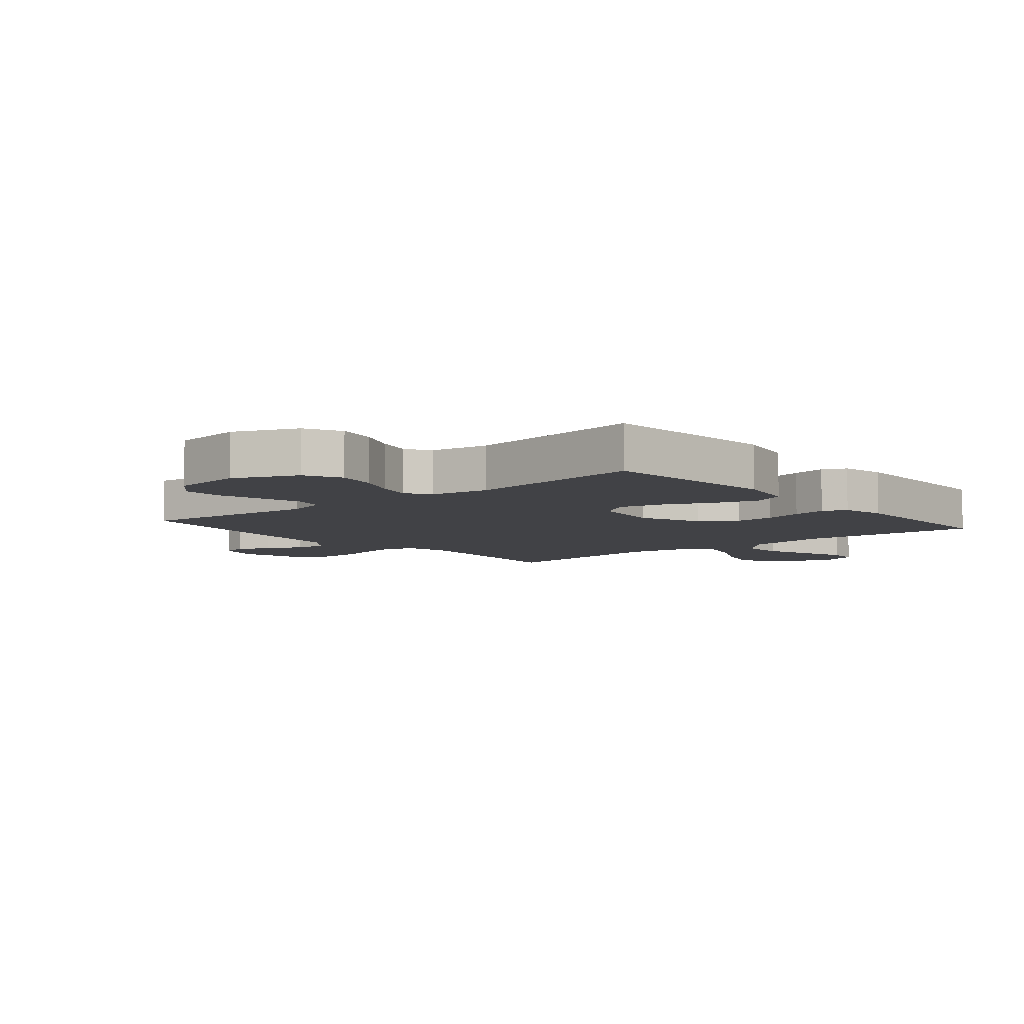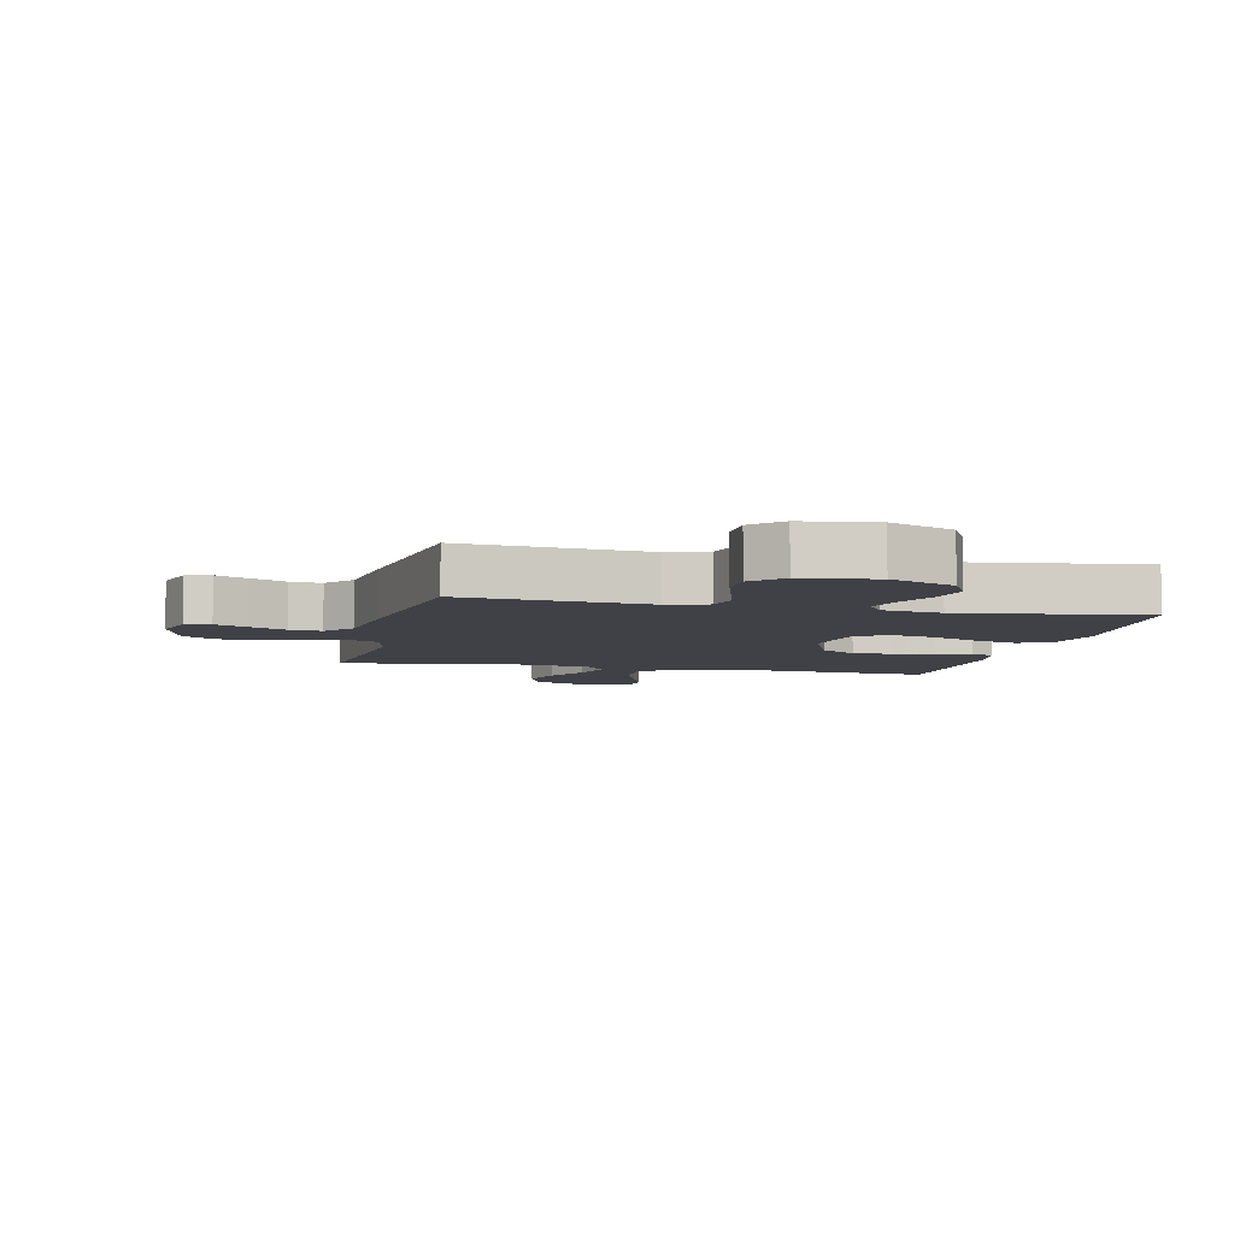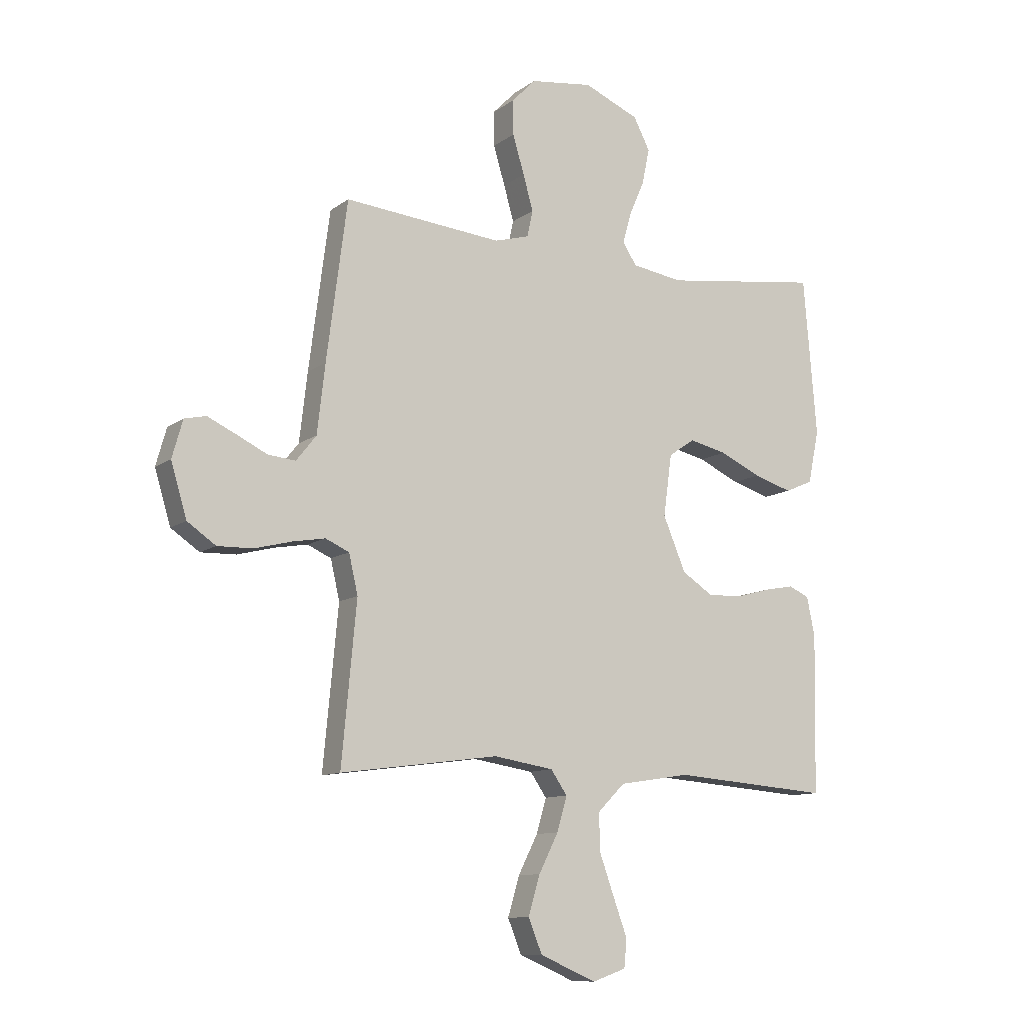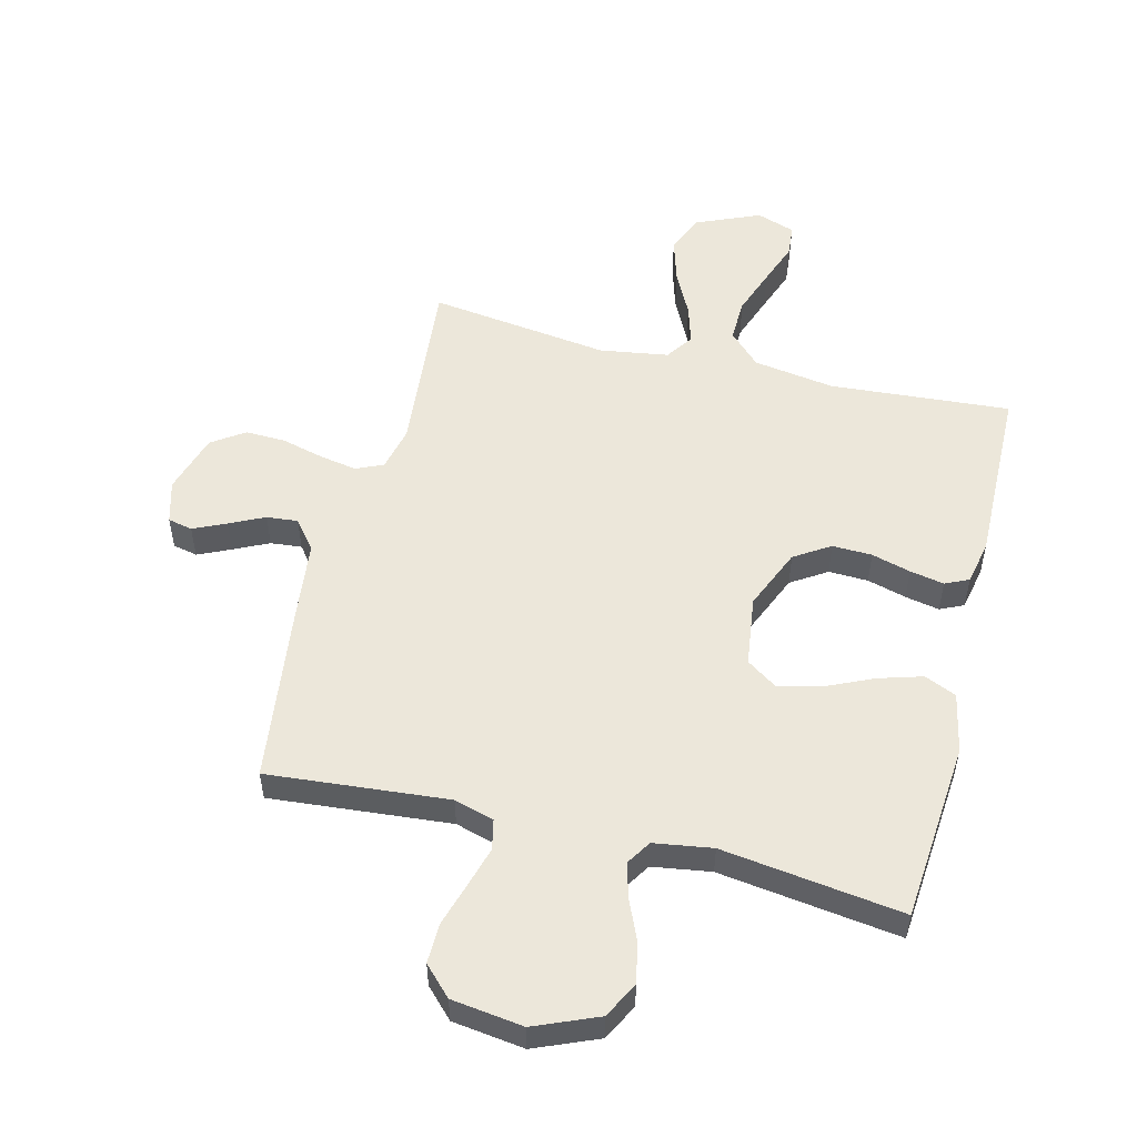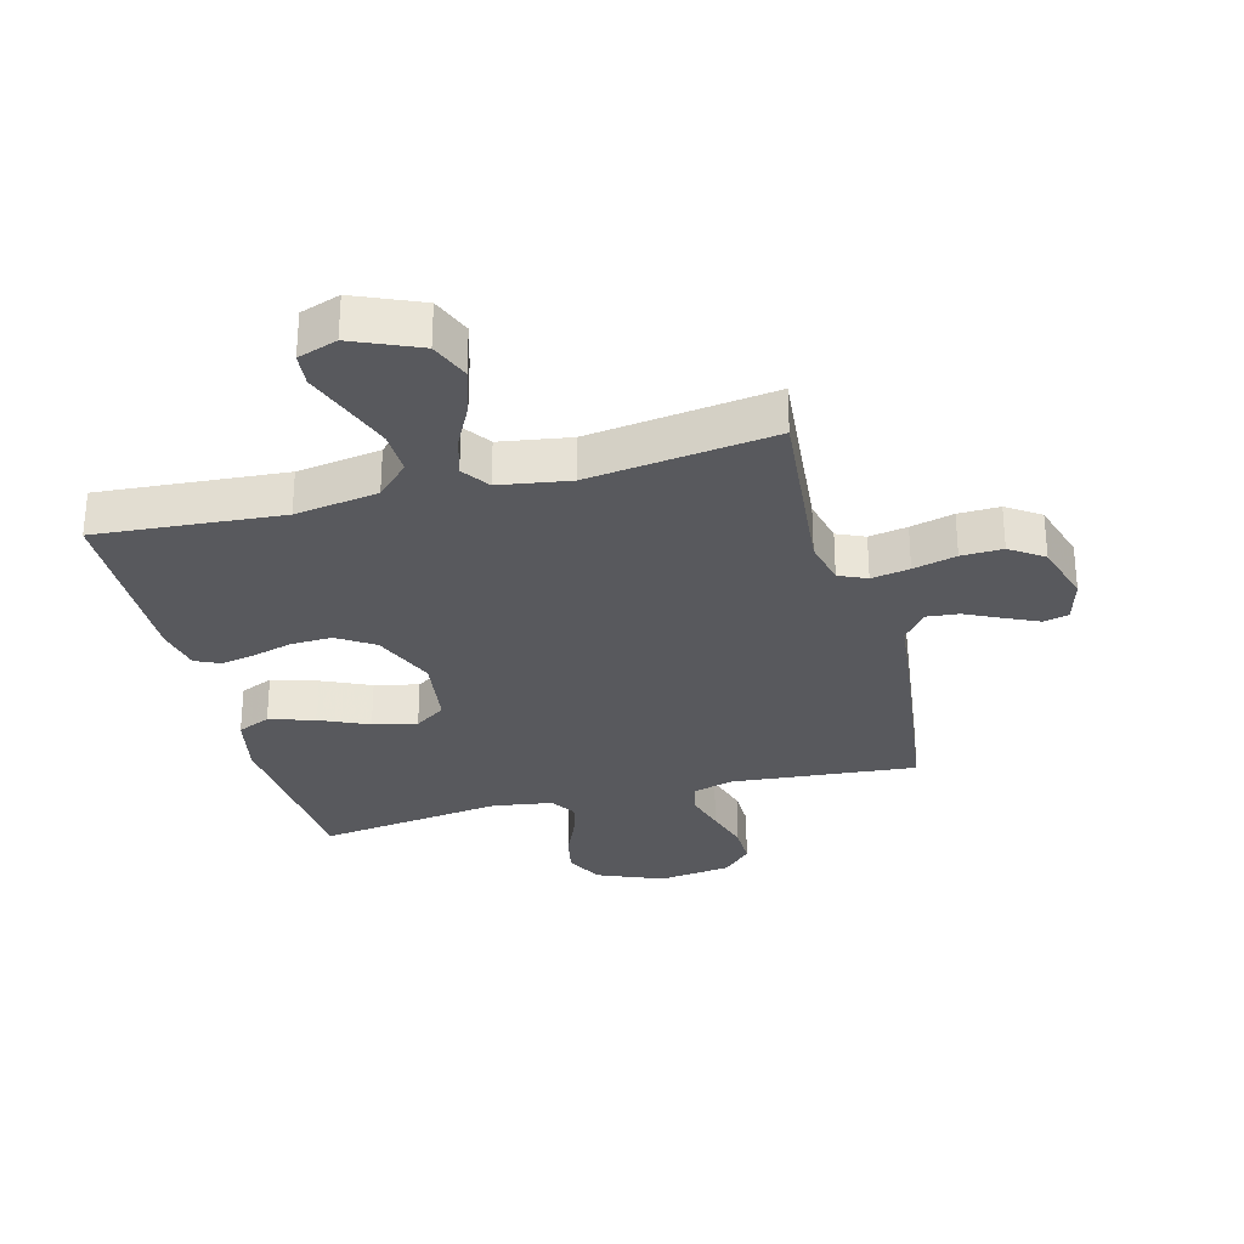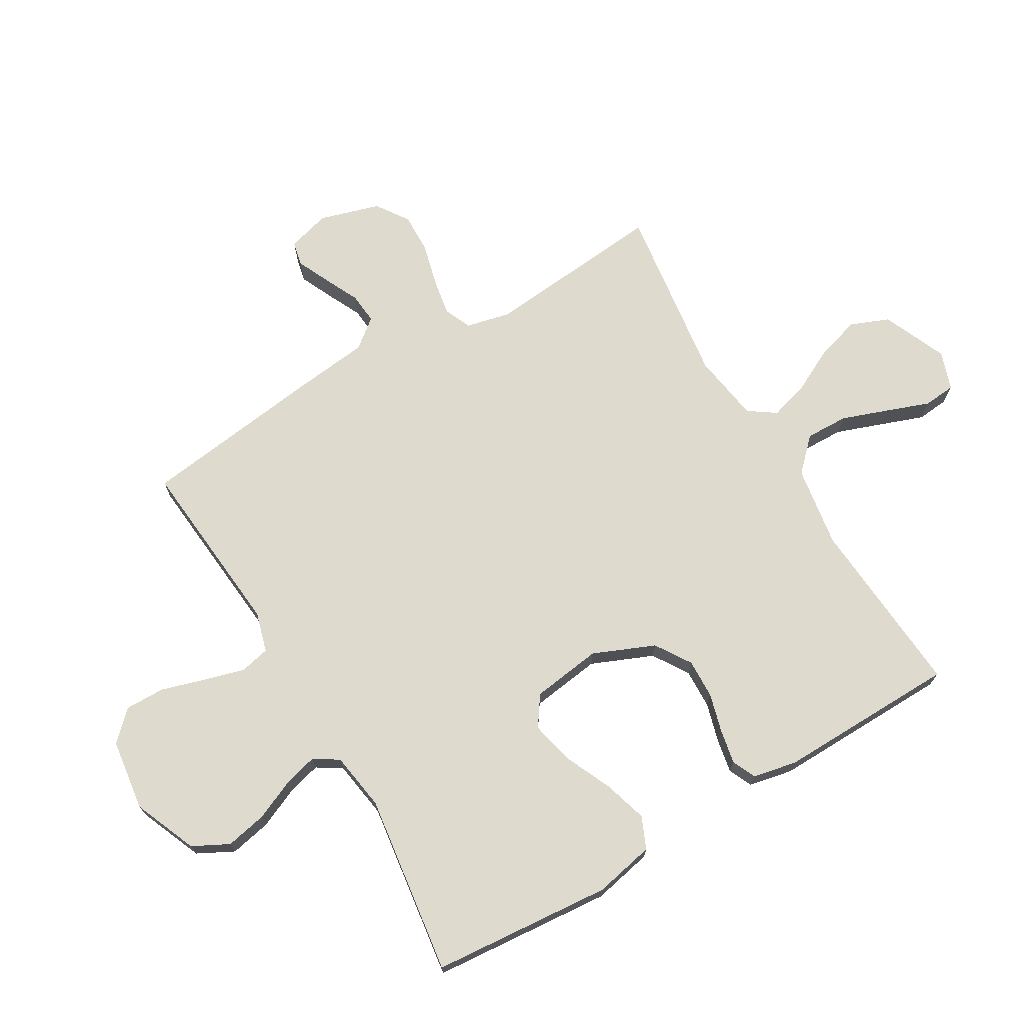
<metadata>
{"format":"obj","ext":"obj","renderer":"f3d","projection":"perspective","resolution":1024,"background":"white","views":[{"elev":-6.7,"azim":40.0,"up":"+Y"},{"elev":-6.0,"azim":-13.1,"up":"+Y"},{"elev":-10.8,"azim":-30.7,"up":"+Z"},{"elev":53.2,"azim":14.1,"up":"+Y"},{"elev":-29.9,"azim":-165.2,"up":"+Y"},{"elev":71.3,"azim":59.5,"up":"+Y"}]}
</metadata>
<code>
v -0.5 0.07 -0.5
v -0.472 0.07 -0.2
v -0.489 0.07 -0.126
v -0.534 0.07 -0.106
v -0.596 0.07 -0.117
v -0.666 0.07 -0.135
v -0.733 0.07 -0.137
v -0.787 0.07 -0.1
v -0.817 0.07 0
v -0.797 0.07 0.071
v -0.756 0.07 0.08
v -0.702 0.07 0.055
v -0.644 0.07 0.027
v -0.592 0.07 0.022
v -0.554 0.07 0.07
v -0.539 0.07 0.2
v -0.5 0.07 0.5
v -0.2 0.07 0.473
v -0.134 0.07 0.492
v -0.123 0.07 0.542
v -0.142 0.07 0.609
v -0.164 0.07 0.682
v -0.165 0.07 0.748
v -0.119 0.07 0.795
v 0 0.07 0.811
v 0.105 0.07 0.767
v 0.136 0.07 0.707
v 0.122 0.07 0.639
v 0.093 0.07 0.573
v 0.077 0.07 0.515
v 0.103 0.07 0.474
v 0.2 0.07 0.459
v 0.5 0.07 0.5
v 0.525 0.07 0.2
v 0.504 0.07 0.1
v 0.451 0.07 0.077
v 0.378 0.07 0.099
v 0.299 0.07 0.135
v 0.228 0.07 0.151
v 0.178 0.07 0.117
v 0.162 0.07 0
v 0.205 0.07 -0.102
v 0.264 0.07 -0.14
v 0.33 0.07 -0.138
v 0.395 0.07 -0.12
v 0.452 0.07 -0.109
v 0.491 0.07 -0.127
v 0.506 0.07 -0.2
v 0.5 0.07 -0.5
v 0.2 0.07 -0.477
v 0.065 0.07 -0.498
v 0.013 0.07 -0.55
v 0.015 0.07 -0.621
v 0.043 0.07 -0.699
v 0.069 0.07 -0.77
v 0.064 0.07 -0.823
v 0 0.07 -0.845
v -0.107 0.07 -0.799
v -0.133 0.07 -0.735
v -0.111 0.07 -0.661
v -0.074 0.07 -0.588
v -0.055 0.07 -0.523
v -0.086 0.07 -0.478
v -0.2 0.07 -0.46
v -0.5 0 -0.5
v -0.472 0 -0.2
v -0.489 0 -0.126
v -0.534 0 -0.106
v -0.596 0 -0.117
v -0.666 0 -0.135
v -0.733 0 -0.137
v -0.787 0 -0.1
v -0.817 0 0
v -0.797 0 0.071
v -0.756 0 0.08
v -0.702 0 0.055
v -0.644 0 0.027
v -0.592 0 0.022
v -0.554 0 0.07
v -0.539 0 0.2
v -0.5 0 0.5
v -0.2 0 0.473
v -0.134 0 0.492
v -0.123 0 0.542
v -0.142 0 0.609
v -0.164 0 0.682
v -0.165 0 0.748
v -0.119 0 0.795
v 0 0 0.811
v 0.105 0 0.767
v 0.136 0 0.707
v 0.122 0 0.639
v 0.093 0 0.573
v 0.077 0 0.515
v 0.103 0 0.474
v 0.2 0 0.459
v 0.5 0 0.5
v 0.525 0 0.2
v 0.504 0 0.1
v 0.451 0 0.077
v 0.378 0 0.099
v 0.299 0 0.135
v 0.228 0 0.151
v 0.178 0 0.117
v 0.162 0 0
v 0.205 0 -0.102
v 0.264 0 -0.14
v 0.33 0 -0.138
v 0.395 0 -0.12
v 0.452 0 -0.109
v 0.491 0 -0.127
v 0.506 0 -0.2
v 0.5 0 -0.5
v 0.2 0 -0.477
v 0.065 0 -0.498
v 0.013 0 -0.55
v 0.015 0 -0.621
v 0.043 0 -0.699
v 0.069 0 -0.77
v 0.064 0 -0.823
v 0 0 -0.845
v -0.107 0 -0.799
v -0.133 0 -0.735
v -0.111 0 -0.661
v -0.074 0 -0.588
v -0.055 0 -0.523
v -0.086 0 -0.478
v -0.2 0 -0.46
f 59 60 61
f 58 59 61
f 57 58 61
f 56 57 61
f 55 56 61
f 54 55 61
f 53 54 61 62
f 52 53 62 63
f 48 49 50
f 47 48 50
f 46 47 50
f 45 46 50
f 44 45 50
f 43 44 50 51
f 51 52 63
f 43 51 63
f 42 43 63
f 36 37 38
f 35 36 38
f 34 35 38
f 33 34 38
f 32 33 38
f 31 32 38 39
f 30 31 39 40
f 27 28 29
f 26 27 29
f 25 26 29
f 24 25 29
f 23 24 29
f 22 23 29
f 21 22 29
f 20 21 29 30
f 30 40 41
f 20 30 41
f 19 20 41
f 15 16 17 18
f 42 63 64
f 41 42 64
f 19 41 64
f 18 19 64
f 15 18 64
f 14 15 64
f 11 12 13
f 10 11 13
f 9 10 13
f 8 9 13
f 7 8 13
f 6 7 13
f 5 6 13
f 64 1 2
f 64 2 3
f 14 64 3
f 4 5 13 14
f 3 4 14
f 125 124 123
f 125 123 122
f 125 122 121
f 125 121 120
f 125 120 119
f 125 119 118
f 126 125 118 117
f 127 126 117 116
f 114 113 112
f 114 112 111
f 114 111 110
f 114 110 109
f 114 109 108
f 115 114 108 107
f 127 116 115
f 127 115 107
f 127 107 106
f 102 101 100
f 102 100 99
f 102 99 98
f 102 98 97
f 102 97 96
f 103 102 96 95
f 104 103 95 94
f 93 92 91
f 93 91 90
f 93 90 89
f 93 89 88
f 93 88 87
f 93 87 86
f 93 86 85
f 94 93 85 84
f 105 104 94
f 105 94 84
f 105 84 83
f 82 81 80 79
f 128 127 106
f 128 106 105
f 128 105 83
f 128 83 82
f 128 82 79
f 128 79 78
f 77 76 75
f 77 75 74
f 77 74 73
f 77 73 72
f 77 72 71
f 77 71 70
f 77 70 69
f 66 65 128
f 67 66 128
f 67 128 78
f 78 77 69 68
f 78 68 67
f 1 65 66 2
f 2 66 67 3
f 3 67 68 4
f 4 68 69 5
f 5 69 70 6
f 6 70 71 7
f 7 71 72 8
f 8 72 73 9
f 9 73 74 10
f 10 74 75 11
f 11 75 76 12
f 12 76 77 13
f 13 77 78 14
f 14 78 79 15
f 15 79 80 16
f 16 80 81 17
f 17 81 82 18
f 18 82 83 19
f 19 83 84 20
f 20 84 85 21
f 21 85 86 22
f 22 86 87 23
f 23 87 88 24
f 24 88 89 25
f 25 89 90 26
f 26 90 91 27
f 27 91 92 28
f 28 92 93 29
f 29 93 94 30
f 30 94 95 31
f 31 95 96 32
f 32 96 97 33
f 33 97 98 34
f 34 98 99 35
f 35 99 100 36
f 36 100 101 37
f 37 101 102 38
f 38 102 103 39
f 39 103 104 40
f 40 104 105 41
f 41 105 106 42
f 42 106 107 43
f 43 107 108 44
f 44 108 109 45
f 45 109 110 46
f 46 110 111 47
f 47 111 112 48
f 48 112 113 49
f 49 113 114 50
f 50 114 115 51
f 51 115 116 52
f 52 116 117 53
f 53 117 118 54
f 54 118 119 55
f 55 119 120 56
f 56 120 121 57
f 57 121 122 58
f 58 122 123 59
f 59 123 124 60
f 60 124 125 61
f 61 125 126 62
f 62 126 127 63
f 63 127 128 64
f 64 128 65 1

</code>
